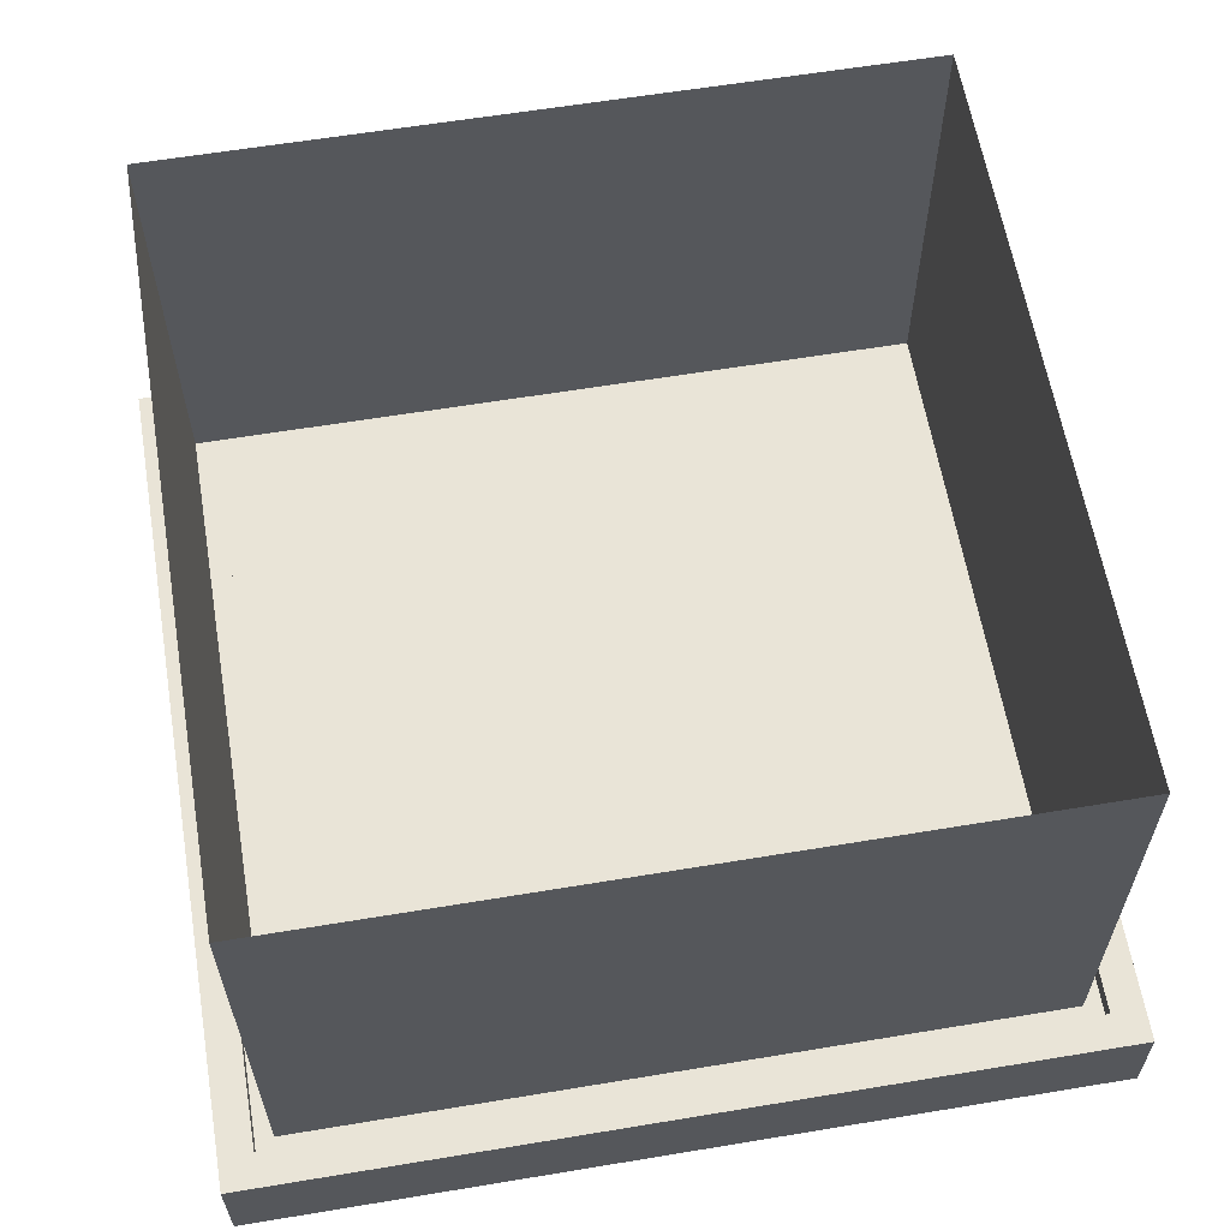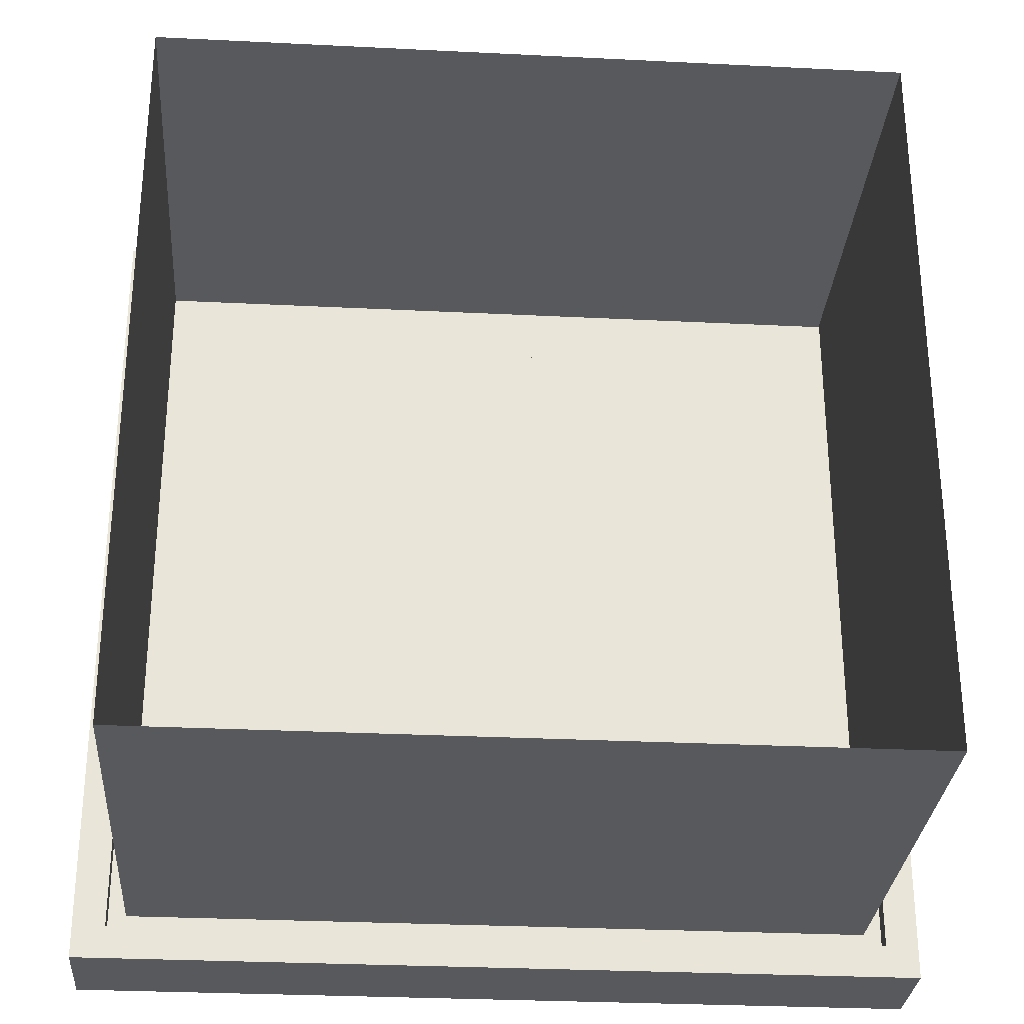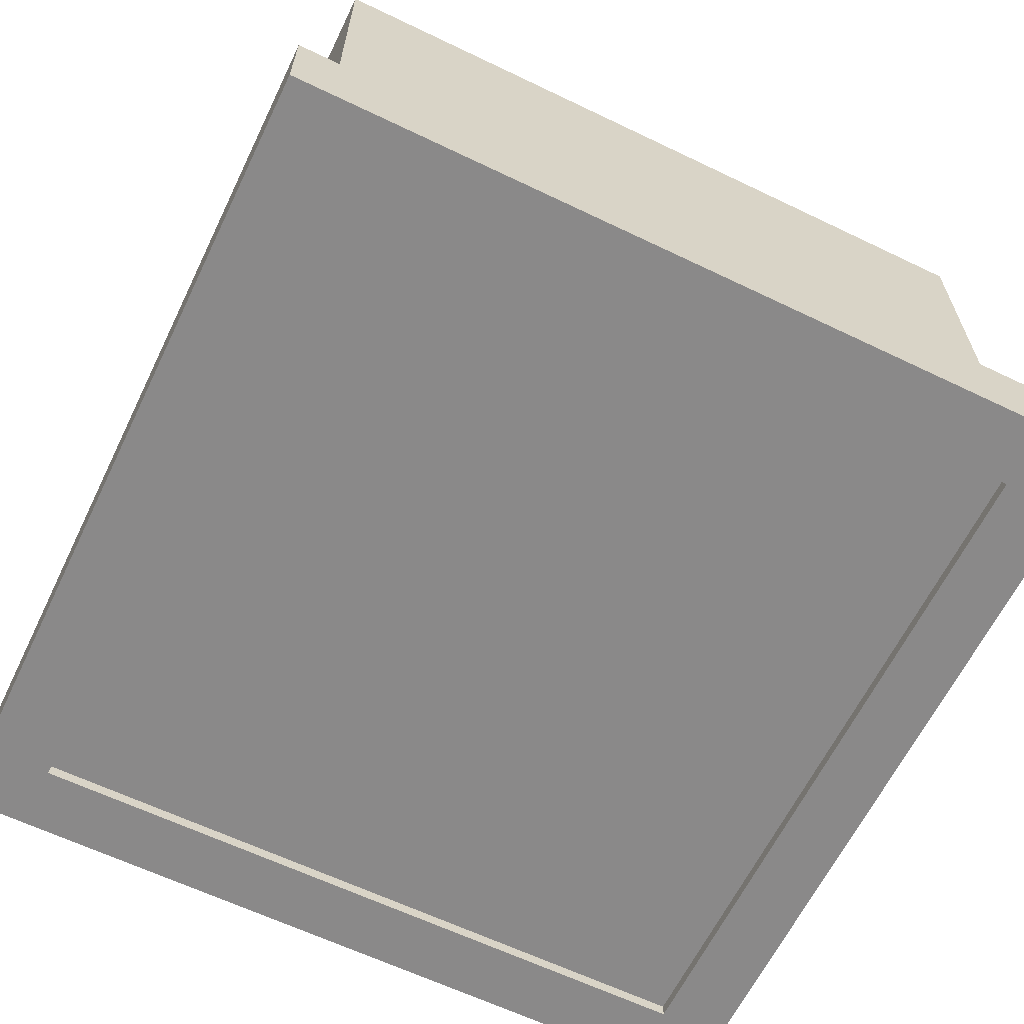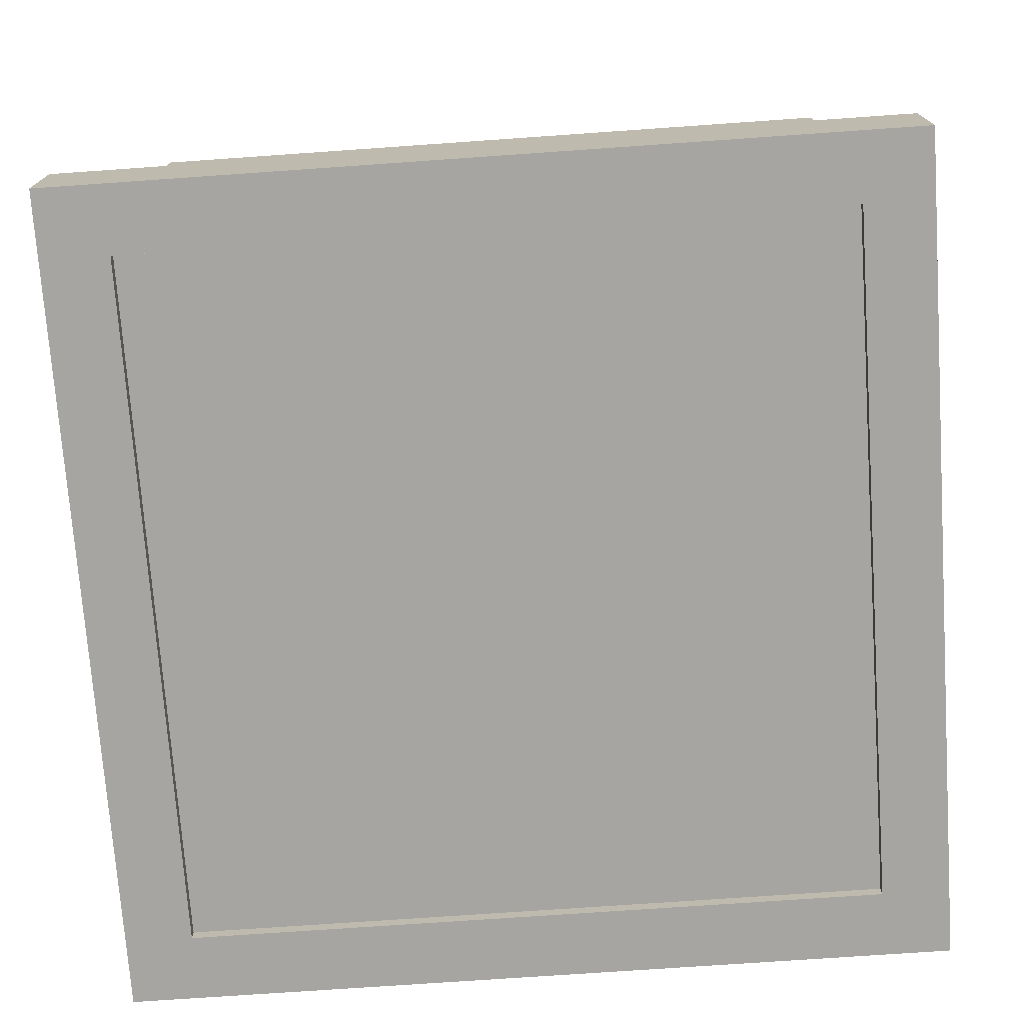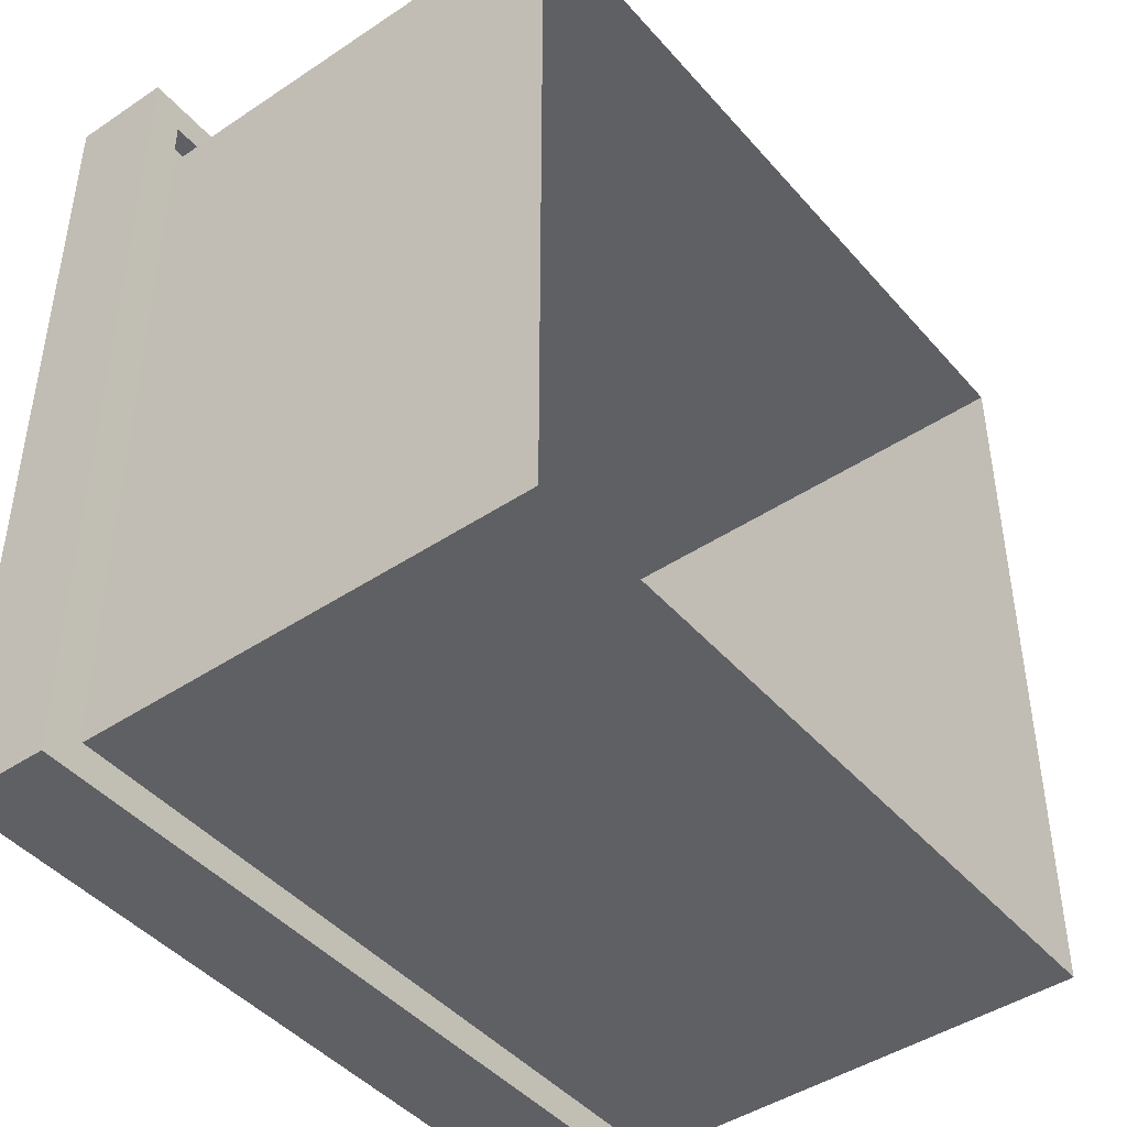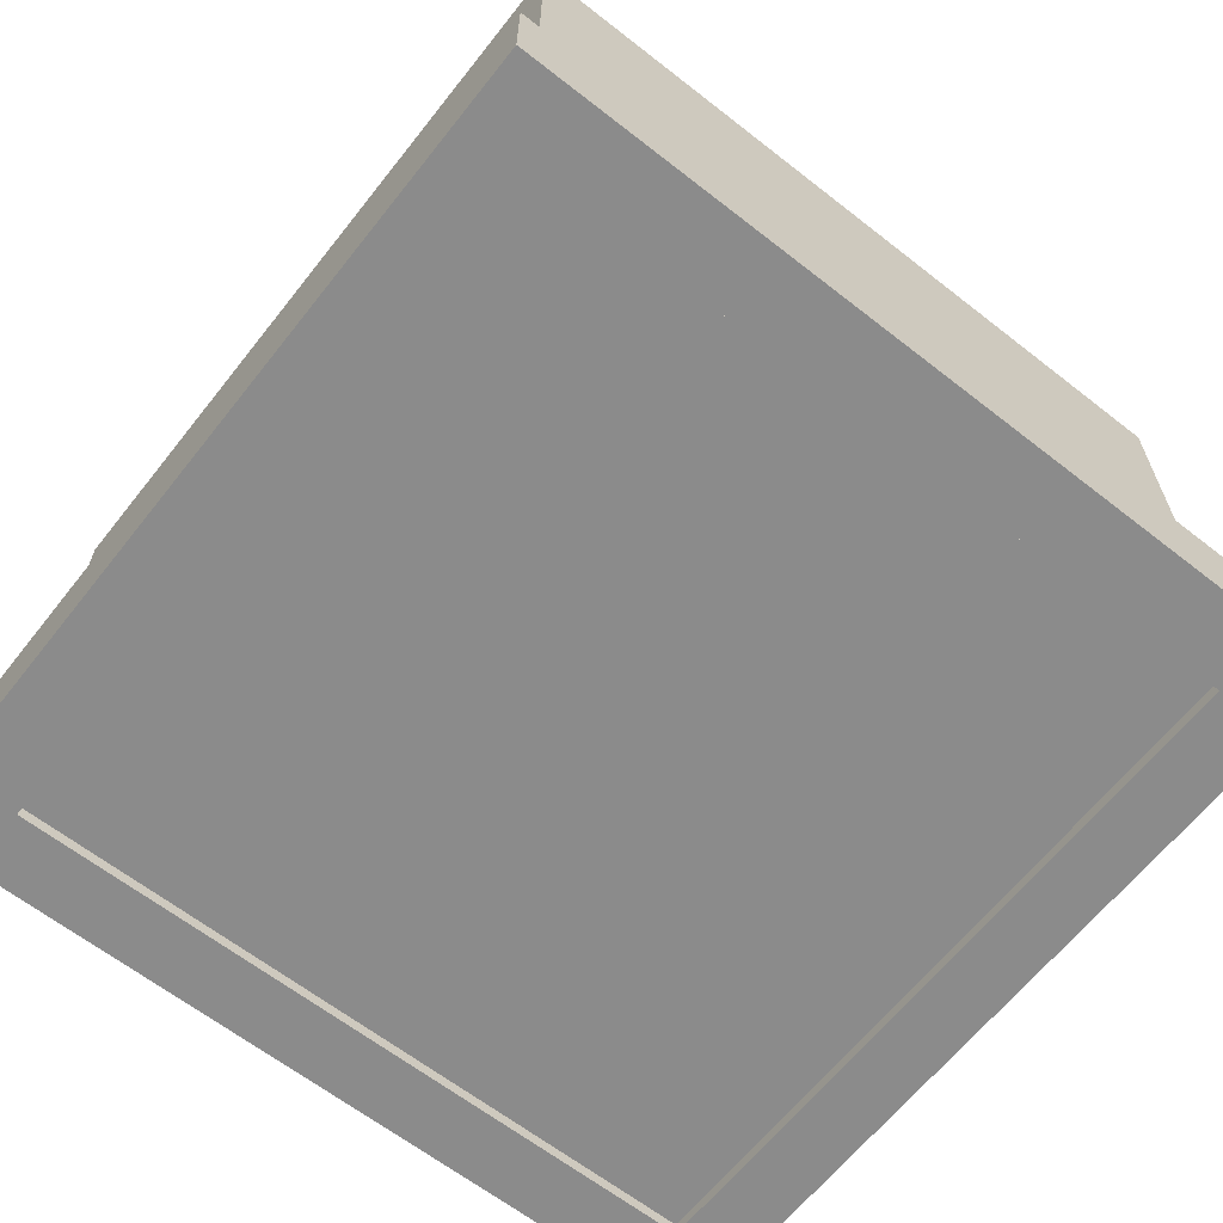
<metadata>
{"format":"obj","ext":"obj","renderer":"f3d","projection":"perspective","resolution":1024,"background":"white","views":[{"elev":61.1,"azim":-99.6,"up":"+Z"},{"elev":-29.6,"azim":-4.2,"up":"+Y"},{"elev":-63.3,"azim":154.1,"up":"+Z"},{"elev":-73.8,"azim":94.0,"up":"+Z"},{"elev":-44.5,"azim":-52.1,"up":"+Y"},{"elev":-63.9,"azim":-38.3,"up":"+Z"}]}
</metadata>
<code>
g LampSquare
v 0.01 -0.01 -0.00115
v -0.01 -0.01 -0.00115
v -0.01 -0.01 0.00115
v 0.01 -0.01 0.00115
v -0.01 -0.01 -0.00115
v -0.01 0.01 -0.00115
v -0.01 0.01 0.00115
v -0.01 -0.01 0.00115
v 0.01 0.01 -0.00115
v 0.01 -0.01 -0.00115
v 0.01 -0.01 0.00115
v 0.01 0.01 0.00115
v -0.01 0.01 -0.00115
v 0.01 0.01 -0.00115
v 0.01 0.01 0.00115
v -0.01 0.01 0.00115
v 0.009225 0.009225 0.00115
v 0.009225 0.009225 0.0006942
v -0.009225 0.009225 0.0006942
v -0.009225 0.009225 0.00115
v 0.009225 -0.009225 0.00115
v 0.009225 -0.009225 0.0006942
v 0.009225 0.009225 0.0006942
v 0.009225 0.009225 0.00115
v -0.009225 0.009225 0.00115
v -0.009225 0.009225 0.0006942
v -0.009225 -0.009225 0.0006942
v -0.009225 -0.009225 0.00115
v -0.009225 -0.009225 0.00115
v -0.009225 -0.009225 0.0006942
v 0.009225 -0.009225 0.0006942
v 0.009225 -0.009225 0.00115
v 0.008798 0.008798 0.0006942
v 0.008798 0.008798 0.01148
v -0.008798 0.008798 0.01148
v -0.008798 0.008798 0.0006942
v 0.008384 -0.008384 -0.00115
v 0.008384 -0.008384 -0.0008486
v -0.008384 -0.008384 -0.0008486
v -0.008384 -0.008384 -0.00115
v 0.008798 -0.008798 0.0006942
v 0.008798 -0.008798 0.01148
v 0.008798 0.008798 0.01148
v 0.008798 0.008798 0.0006942
v -0.008798 0.008798 0.0006942
v -0.008798 0.008798 0.01148
v -0.008798 -0.008798 0.01148
v -0.008798 -0.008798 0.0006942
v -0.008798 -0.008798 0.0006942
v -0.008798 -0.008798 0.01148
v 0.008798 -0.008798 0.01148
v 0.008798 -0.008798 0.0006942
v -0.008384 -0.008384 -0.00115
v -0.008384 -0.008384 -0.0008486
v -0.008384 0.008384 -0.0008486
v -0.008384 0.008384 -0.00115
v 0.008384 0.008384 -0.00115
v 0.008384 0.008384 -0.0008486
v 0.008384 -0.008384 -0.0008486
v 0.008384 -0.008384 -0.00115
v -0.008384 0.008384 -0.00115
v -0.008384 0.008384 -0.0008486
v 0.008384 0.008384 -0.0008486
v 0.008384 0.008384 -0.00115
v -0.01 0.01 -0.00115
v 0.008384 0.008384 -0.00115
v 0.01 0.01 -0.00115
v -0.008384 0.008384 -0.00115
v 0.008384 -0.008384 -0.00115
v -0.01 -0.01 -0.00115
v 0.01 -0.01 -0.00115
v -0.008384 -0.008384 -0.00115
v -0.01 -0.01 0.00115
v -0.009225 -0.009225 0.00115
v 0.009225 -0.009225 0.00115
v 0.01 -0.01 0.00115
v -0.01 0.01 0.00115
v 0.009225 0.009225 0.00115
v -0.009225 0.009225 0.00115
v 0.01 0.01 0.00115
v -0.009225 0.009225 0.0006942
v -0.008798 -0.008798 0.0006942
v -0.009225 -0.009225 0.0006942
v -0.008798 0.008798 0.0006942
v 0.008798 -0.008798 0.0006942
v 0.009225 0.009225 0.0006942
v 0.009225 -0.009225 0.0006942
v 0.008798 0.008798 0.0006942
v -0.008384 0.008384 -0.0008486
v -0.008384 -0.008384 -0.0008486
v 0.008384 -0.008384 -0.0008486
v 0.008384 0.008384 -0.0008486
g LampSquare_0
f 3 2 1
f 4 3 1
f 7 6 5
f 8 7 5
f 11 10 9
f 12 11 9
f 15 14 13
f 16 15 13
f 19 18 17
f 20 19 17
f 23 22 21
f 24 23 21
f 27 26 25
f 28 27 25
f 31 30 29
f 32 31 29
f 35 34 33
f 36 35 33
f 39 38 37
f 40 39 37
f 43 42 41
f 44 43 41
f 47 46 45
f 48 47 45
f 51 50 49
f 52 51 49
f 55 54 53
f 56 55 53
f 59 58 57
f 60 59 57
f 63 62 61
f 64 63 61
f 67 66 65
f 66 68 65
f 69 66 67
f 65 68 70
f 71 69 67
f 68 72 70
f 72 69 71
f 70 72 71
f 75 74 73
f 76 75 73
f 73 74 77
f 78 75 76
f 74 79 77
f 80 78 76
f 77 79 80
f 79 78 80
f 83 82 81
f 82 84 81
f 85 82 83
f 81 84 86
f 87 85 83
f 84 88 86
f 88 85 87
f 86 88 87
g LampSquare_1
f 91 90 89
f 92 91 89

</code>
